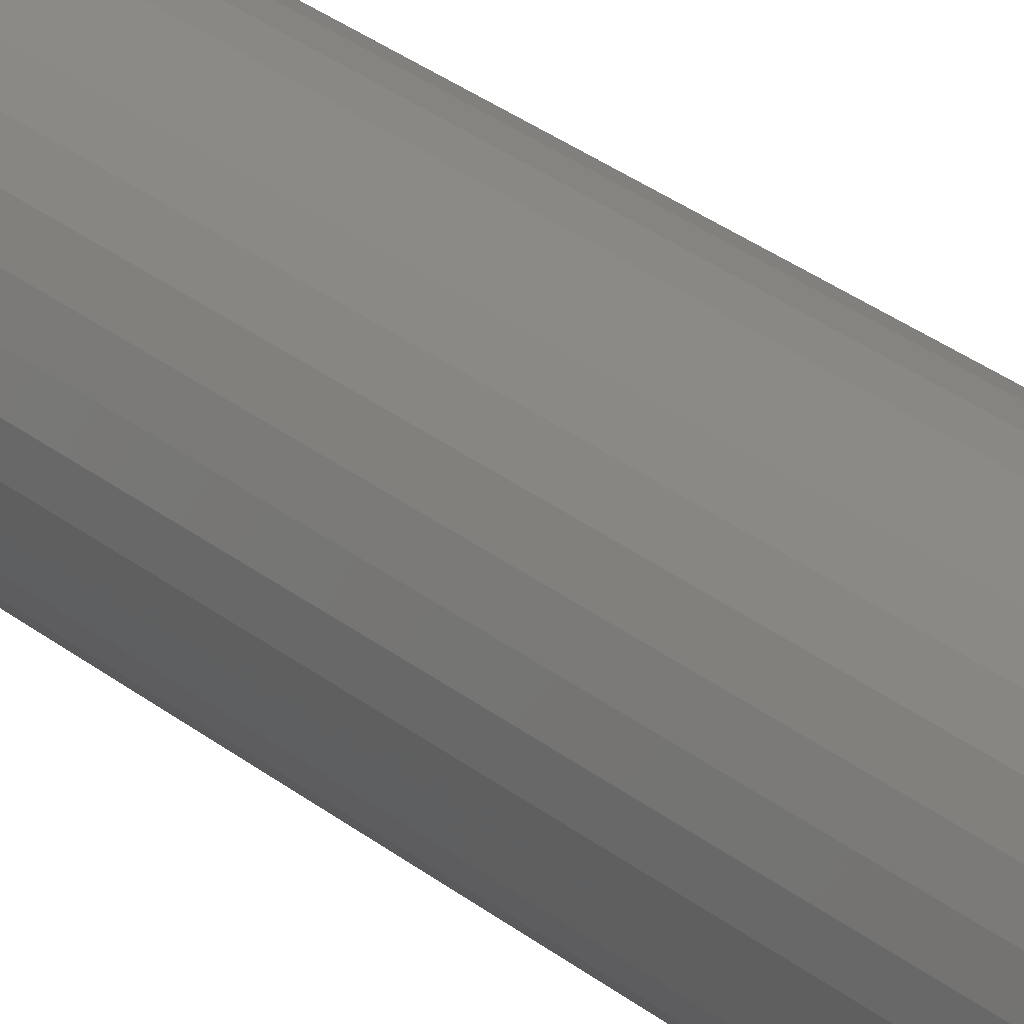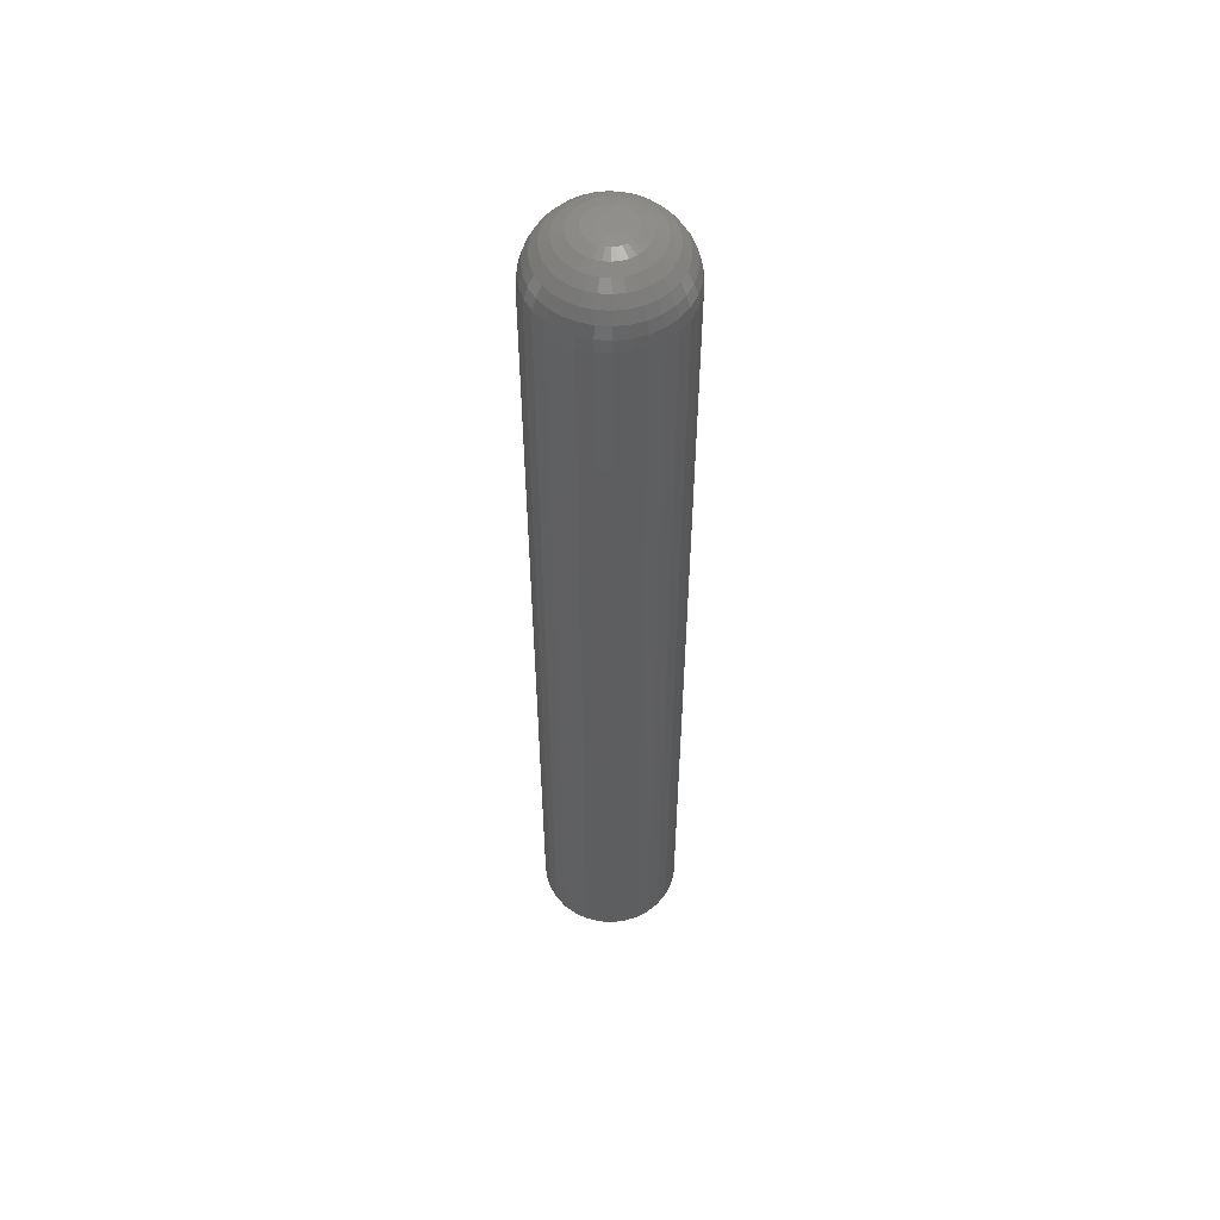
<metadata>
{"format":"stl","ext":"stl","renderer":"f3d","projection":"perspective","resolution":1024,"background":"white","views":[{"elev":29.3,"azim":-40.3,"up":"+Z"},{"elev":54.4,"azim":156.0,"up":"+Y"}]}
</metadata>
<code>
# stl→obj: 320 verts, 636 faces
v 0.00755 3.887e-18 0.00466
v -0.007174 2.967e-18 0.00321
v -0.006399 3.016e-18 0.00466
v 0.008325 3.935e-18 0.00321
v -0.007651 2.937e-18 0.001636
v 0.008803 3.965e-18 0.001636
v -0.007812 2.927e-18 -1.952e-18
v 0.008803 3.965e-18 -0.001636
v -0.007174 2.967e-18 -0.00321
v -0.007651 2.937e-18 -0.001636
v 0.008325 3.935e-18 -0.00321
v -0.006399 3.016e-18 -0.00466
v 0.00755 3.887e-18 -0.00466
v -0.005356 3.081e-18 -0.005931
v 0.006507 3.822e-18 -0.005931
v -0.004085 3.16e-18 -0.006974
v -0.002634 3.251e-18 -0.00775
v 0.008964 3.975e-18 -6.061e-18
v 0.006507 3.822e-18 0.005931
v -0.005356 3.081e-18 0.005931
v -0.004085 3.16e-18 0.006974
v -0.002634 3.251e-18 0.00775
v -0.001061 3.349e-18 0.008227
v 0.0005757 3.451e-18 0.008388
v 0.002212 3.553e-18 0.008227
v 0.003786 3.652e-18 0.00775
v 0.005236 3.742e-18 0.006974
v 0.005236 3.742e-18 -0.006974
v 0.003786 3.652e-18 -0.00775
v 0.002212 3.553e-18 -0.008227
v 0.0005757 3.451e-18 -0.008388
v -0.001061 3.349e-18 -0.008227
v 0.05584 -0.04688 -2.03e-17
v 0.05584 -0.75 -6.768e-18
v 0.05478 -0.04688 -0.01078
v 0.05478 -0.75 -0.01078
v 0.05163 -0.04688 -0.02115
v 0.05163 -0.75 -0.02115
v 0.04653 -0.04688 -0.0307
v 0.04653 -0.75 -0.0307
v 0.03965 -0.04688 -0.03908
v 0.03965 -0.75 -0.03908
v 0.03128 -0.04688 -0.04595
v 0.03128 -0.75 -0.04595
v 0.02172 -0.04688 -0.05106
v 0.02172 -0.75 -0.05106
v 0.01136 -0.04688 -0.0542
v 0.01136 -0.75 -0.0542
v 0.0005757 -0.04688 -0.05526
v 0.0005757 -0.75 -0.05526
v -0.01021 -0.04688 -0.0542
v -0.01021 -0.75 -0.0542
v -0.02057 -0.04688 -0.05106
v -0.02057 -0.75 -0.05106
v -0.03013 -0.04688 -0.04595
v -0.03013 -0.75 -0.04595
v -0.0385 -0.04688 -0.03908
v -0.0385 -0.75 -0.03908
v -0.04537 -0.04688 -0.0307
v -0.04537 -0.75 -0.0307
v -0.05048 -0.04688 -0.02115
v -0.05048 -0.75 -0.02115
v -0.05363 -0.04688 -0.01078
v -0.05363 -0.75 -0.01078
v -0.05469 -0.04688 6.768e-18
v -0.05469 -0.75 6.768e-18
v -0.05363 -0.04688 0.01078
v -0.05363 -0.75 0.01078
v -0.05048 -0.04688 0.02115
v -0.05048 -0.75 0.02115
v -0.04537 -0.04688 0.0307
v -0.04537 -0.75 0.0307
v -0.0385 -0.04688 0.03908
v -0.0385 -0.75 0.03908
v -0.03013 -0.04688 0.04595
v -0.03013 -0.75 0.04595
v -0.02057 -0.04688 0.05106
v -0.02057 -0.75 0.05106
v -0.01021 -0.04688 0.0542
v -0.01021 -0.75 0.0542
v 0.0005757 -0.04688 0.05526
v 0.0005757 -0.75 0.05526
v 0.01136 -0.04688 0.0542
v 0.01136 -0.75 0.0542
v 0.02172 -0.04688 0.05106
v 0.02172 -0.75 0.05106
v 0.03128 -0.04688 0.04595
v 0.03128 -0.75 0.04595
v 0.03965 -0.04688 0.03908
v 0.03965 -0.75 0.03908
v 0.04653 -0.04688 0.0307
v 0.04653 -0.75 0.0307
v 0.05163 -0.04688 0.02115
v 0.05163 -0.75 0.02115
v 0.05478 -0.04688 0.01078
v 0.05478 -0.75 0.01078
v -0.05379 -0.03773 7.067e-17
v -0.05274 -0.03773 0.01061
v -0.05112 -0.02894 6.164e-17
v -0.05013 -0.02894 0.01009
v -0.04679 -0.02083 5.623e-17
v -0.04588 -0.02083 0.00924
v -0.04096 -0.01373 4.413e-17
v -0.04016 -0.01373 0.008103
v -0.03385 -0.0079 3.753e-17
v -0.03319 -0.0079 0.006717
v -0.02575 -0.003568 2.262e-17
v -0.02524 -0.003568 0.005136
v -0.01696 -0.0009007 1.157e-17
v -0.01662 -0.0009007 0.003421
v 0.05389 -0.03773 0.01061
v 0.05494 -0.03773 -5.653e-18
v 0.05128 -0.02894 0.01009
v 0.05227 -0.02894 -4.284e-18
v 0.04703 -0.02083 0.00924
v 0.04794 -0.02083 -9.688e-18
v 0.04131 -0.01373 0.008103
v 0.04211 -0.01373 -4.446e-18
v 0.03434 -0.0079 0.006717
v 0.03501 -0.0079 -9.307e-18
v 0.0264 -0.003568 0.005136
v 0.0269 -0.003568 -1.034e-17
v 0.01777 -0.0009007 0.003421
v 0.01811 -0.0009007 -1.185e-17
v 0.0508 -0.03773 0.0208
v 0.04834 -0.02894 0.01978
v 0.04433 -0.02083 0.01813
v 0.03895 -0.01373 0.01589
v 0.03239 -0.0079 0.01318
v 0.0249 -0.003568 0.01007
v 0.01677 -0.0009007 0.00671
v 0.04578 -0.03773 0.0302
v 0.04356 -0.02894 0.02872
v 0.03996 -0.02083 0.02631
v 0.03511 -0.01373 0.02307
v 0.0292 -0.0079 0.01913
v 0.02247 -0.003568 0.01463
v 0.01515 -0.0009007 0.009741
v 0.03902 -0.03773 0.03844
v 0.03713 -0.02894 0.03655
v 0.03407 -0.02083 0.03349
v 0.02994 -0.01373 0.02937
v 0.02492 -0.0079 0.02435
v 0.01919 -0.003568 0.01862
v 0.01297 -0.0009007 0.0124
v 0.03078 -0.03773 0.0452
v 0.0293 -0.02894 0.04298
v 0.02689 -0.02083 0.03938
v 0.02365 -0.01373 0.03453
v 0.0197 -0.0079 0.02863
v 0.0152 -0.003568 0.02189
v 0.01032 -0.0009007 0.01458
v 0.02138 -0.03773 0.05022
v 0.02036 -0.02894 0.04776
v 0.0187 -0.02083 0.04376
v 0.01647 -0.01373 0.03837
v 0.01375 -0.0079 0.03181
v 0.01065 -0.003568 0.02432
v 0.007285 -0.0009007 0.0162
v 0.01118 -0.03773 0.05332
v 0.01066 -0.02894 0.0507
v 0.009816 -0.02083 0.04645
v 0.008678 -0.01373 0.04074
v 0.007293 -0.0079 0.03377
v 0.005712 -0.003568 0.02582
v 0.003996 -0.0009007 0.0172
v 0.0005757 -0.03773 0.05436
v 0.0005757 -0.02894 0.0517
v 0.0005757 -0.02083 0.04736
v 0.0005757 -0.01373 0.04153
v 0.0005757 -0.0079 0.03443
v 0.0005757 -0.003568 0.02633
v 0.0005757 -0.0009007 0.01753
v -0.01003 -0.03773 0.05332
v -0.00951 -0.02894 0.0507
v -0.008664 -0.02083 0.04645
v -0.007527 -0.01373 0.04074
v -0.006141 -0.0079 0.03377
v -0.00456 -0.003568 0.02582
v -0.002845 -0.0009007 0.0172
v -0.02023 -0.03773 0.05022
v -0.01921 -0.02894 0.04776
v -0.01755 -0.02083 0.04376
v -0.01532 -0.01373 0.03837
v -0.0126 -0.0079 0.03181
v -0.009499 -0.003568 0.02432
v -0.006134 -0.0009007 0.0162
v -0.02963 -0.03773 0.0452
v -0.02814 -0.02894 0.04298
v -0.02574 -0.02083 0.03938
v -0.0225 -0.01373 0.03453
v -0.01855 -0.0079 0.02863
v -0.01405 -0.003568 0.02189
v -0.009165 -0.0009007 0.01458
v -0.03786 -0.03773 0.03844
v -0.03598 -0.02894 0.03655
v -0.03292 -0.02083 0.03349
v -0.02879 -0.01373 0.02937
v -0.02377 -0.0079 0.02435
v -0.01804 -0.003568 0.01862
v -0.01182 -0.0009007 0.0124
v -0.04463 -0.03773 0.0302
v -0.04241 -0.02894 0.02872
v -0.03881 -0.02083 0.02631
v -0.03396 -0.01373 0.02307
v -0.02805 -0.0079 0.01913
v -0.02131 -0.003568 0.01463
v -0.014 -0.0009007 0.009741
v -0.04965 -0.03773 0.0208
v -0.04718 -0.02894 0.01978
v -0.04318 -0.02083 0.01813
v -0.0378 -0.01373 0.01589
v -0.03123 -0.0079 0.01318
v -0.02375 -0.003568 0.01007
v -0.01562 -0.0009007 0.00671
v 0.05389 -0.03773 -0.01061
v 0.05128 -0.02894 -0.01009
v 0.04703 -0.02083 -0.00924
v 0.04131 -0.01373 -0.008103
v 0.03434 -0.0079 -0.006717
v 0.0264 -0.003568 -0.005136
v 0.01777 -0.0009007 -0.003421
v -0.05274 -0.03773 -0.01061
v -0.05013 -0.02894 -0.01009
v -0.04588 -0.02083 -0.00924
v -0.04016 -0.01373 -0.008103
v -0.03319 -0.0079 -0.006717
v -0.02524 -0.003568 -0.005136
v -0.01662 -0.0009007 -0.003421
v -0.04965 -0.03773 -0.0208
v -0.04718 -0.02894 -0.01978
v -0.04318 -0.02083 -0.01813
v -0.0378 -0.01373 -0.01589
v -0.03123 -0.0079 -0.01318
v -0.02375 -0.003568 -0.01007
v -0.01562 -0.0009007 -0.00671
v -0.04463 -0.03773 -0.0302
v -0.04241 -0.02894 -0.02872
v -0.03881 -0.02083 -0.02631
v -0.03396 -0.01373 -0.02307
v -0.02805 -0.0079 -0.01913
v -0.02131 -0.003568 -0.01463
v -0.014 -0.0009007 -0.009741
v -0.03786 -0.03773 -0.03844
v -0.03598 -0.02894 -0.03655
v -0.03292 -0.02083 -0.03349
v -0.02879 -0.01373 -0.02937
v -0.02377 -0.0079 -0.02435
v -0.01804 -0.003568 -0.01862
v -0.01182 -0.0009007 -0.0124
v -0.02963 -0.03773 -0.0452
v -0.02814 -0.02894 -0.04298
v -0.02574 -0.02083 -0.03938
v -0.0225 -0.01373 -0.03453
v -0.01855 -0.0079 -0.02863
v -0.01405 -0.003568 -0.02189
v -0.009165 -0.0009007 -0.01458
v -0.02023 -0.03773 -0.05022
v -0.01921 -0.02894 -0.04776
v -0.01755 -0.02083 -0.04376
v -0.01532 -0.01373 -0.03837
v -0.0126 -0.0079 -0.03181
v -0.009499 -0.003568 -0.02432
v -0.006134 -0.0009007 -0.0162
v -0.01003 -0.03773 -0.05332
v -0.00951 -0.02894 -0.0507
v -0.008664 -0.02083 -0.04645
v -0.007527 -0.01373 -0.04074
v -0.006141 -0.0079 -0.03377
v -0.00456 -0.003568 -0.02582
v -0.002845 -0.0009007 -0.0172
v 0.0005757 -0.03773 -0.05436
v 0.0005757 -0.02894 -0.0517
v 0.0005757 -0.02083 -0.04736
v 0.0005757 -0.01373 -0.04153
v 0.0005757 -0.0079 -0.03443
v 0.0005757 -0.003568 -0.02633
v 0.0005757 -0.0009007 -0.01753
v 0.01118 -0.03773 -0.05332
v 0.01066 -0.02894 -0.0507
v 0.009816 -0.02083 -0.04645
v 0.008678 -0.01373 -0.04074
v 0.007293 -0.0079 -0.03377
v 0.005712 -0.003568 -0.02582
v 0.003996 -0.0009007 -0.0172
v 0.02138 -0.03773 -0.05022
v 0.02036 -0.02894 -0.04776
v 0.0187 -0.02083 -0.04376
v 0.01647 -0.01373 -0.03837
v 0.01375 -0.0079 -0.03181
v 0.01065 -0.003568 -0.02432
v 0.007285 -0.0009007 -0.0162
v 0.03078 -0.03773 -0.0452
v 0.0293 -0.02894 -0.04298
v 0.02689 -0.02083 -0.03938
v 0.02365 -0.01373 -0.03453
v 0.0197 -0.0079 -0.02863
v 0.0152 -0.003568 -0.02189
v 0.01032 -0.0009007 -0.01458
v 0.03902 -0.03773 -0.03844
v 0.03713 -0.02894 -0.03655
v 0.03407 -0.02083 -0.03349
v 0.02994 -0.01373 -0.02937
v 0.02492 -0.0079 -0.02435
v 0.01919 -0.003568 -0.01862
v 0.01297 -0.0009007 -0.0124
v 0.04578 -0.03773 -0.0302
v 0.04356 -0.02894 -0.02872
v 0.03996 -0.02083 -0.02631
v 0.03511 -0.01373 -0.02307
v 0.0292 -0.0079 -0.01913
v 0.02247 -0.003568 -0.01463
v 0.01515 -0.0009007 -0.009741
v 0.0508 -0.03773 -0.0208
v 0.04834 -0.02894 -0.01978
v 0.04433 -0.02083 -0.01813
v 0.03895 -0.01373 -0.01589
v 0.03239 -0.0079 -0.01318
v 0.0249 -0.003568 -0.01007
v 0.01677 -0.0009007 -0.00671
f 1 2 3
f 4 2 1
f 4 5 2
f 6 5 4
f 5 6 7
f 8 9 10
f 11 9 8
f 11 12 9
f 13 12 11
f 13 14 12
f 15 14 13
f 15 16 14
f 17 16 15
f 18 8 10
f 18 10 7
f 18 7 6
f 19 1 3
f 19 3 20
f 19 20 21
f 19 21 22
f 19 22 23
f 19 23 24
f 19 24 25
f 19 25 26
f 19 26 27
f 28 29 30
f 28 30 31
f 28 31 32
f 28 32 17
f 28 17 15
f 33 34 35
f 35 34 36
f 35 36 37
f 37 36 38
f 37 38 39
f 39 38 40
f 39 40 41
f 41 40 42
f 41 42 43
f 43 42 44
f 43 44 45
f 45 44 46
f 45 46 47
f 47 46 48
f 47 48 49
f 49 48 50
f 49 50 51
f 51 50 52
f 51 52 53
f 53 52 54
f 53 54 55
f 55 54 56
f 55 56 57
f 57 56 58
f 57 58 59
f 59 58 60
f 59 60 61
f 61 60 62
f 61 62 63
f 63 62 64
f 63 64 65
f 65 64 66
f 65 66 67
f 67 66 68
f 67 68 69
f 69 68 70
f 69 70 71
f 71 70 72
f 71 72 73
f 73 72 74
f 73 74 75
f 75 74 76
f 75 76 77
f 77 76 78
f 77 78 79
f 79 78 80
f 79 80 81
f 81 80 82
f 81 82 83
f 83 82 84
f 83 84 85
f 85 84 86
f 85 86 87
f 87 86 88
f 87 88 89
f 89 88 90
f 89 90 91
f 91 90 92
f 91 92 93
f 93 92 94
f 93 94 95
f 95 94 96
f 95 96 33
f 33 96 34
f 65 67 97
f 97 67 98
f 97 98 99
f 99 98 100
f 99 100 101
f 101 100 102
f 101 102 103
f 103 102 104
f 103 104 105
f 105 104 106
f 105 106 107
f 107 106 108
f 107 108 109
f 109 108 110
f 109 110 7
f 7 110 5
f 95 33 111
f 111 33 112
f 111 112 113
f 113 112 114
f 113 114 115
f 115 114 116
f 115 116 117
f 117 116 118
f 117 118 119
f 119 118 120
f 119 120 121
f 121 120 122
f 121 122 123
f 123 122 124
f 123 124 6
f 6 124 18
f 93 95 125
f 125 95 111
f 125 111 126
f 126 111 113
f 126 113 127
f 127 113 115
f 127 115 128
f 128 115 117
f 128 117 129
f 129 117 119
f 129 119 130
f 130 119 121
f 130 121 131
f 131 121 123
f 131 123 4
f 4 123 6
f 91 93 132
f 132 93 125
f 132 125 133
f 133 125 126
f 133 126 134
f 134 126 127
f 134 127 135
f 135 127 128
f 135 128 136
f 136 128 129
f 136 129 137
f 137 129 130
f 137 130 138
f 138 130 131
f 138 131 1
f 1 131 4
f 89 91 139
f 139 91 132
f 139 132 140
f 140 132 133
f 140 133 141
f 141 133 134
f 141 134 142
f 142 134 135
f 142 135 143
f 143 135 136
f 143 136 144
f 144 136 137
f 144 137 145
f 145 137 138
f 145 138 19
f 19 138 1
f 87 89 146
f 146 89 139
f 146 139 147
f 147 139 140
f 147 140 148
f 148 140 141
f 148 141 149
f 149 141 142
f 149 142 150
f 150 142 143
f 150 143 151
f 151 143 144
f 151 144 152
f 152 144 145
f 152 145 27
f 27 145 19
f 85 87 153
f 153 87 146
f 153 146 154
f 154 146 147
f 154 147 155
f 155 147 148
f 155 148 156
f 156 148 149
f 156 149 157
f 157 149 150
f 157 150 158
f 158 150 151
f 158 151 159
f 159 151 152
f 159 152 26
f 26 152 27
f 83 85 160
f 160 85 153
f 160 153 161
f 161 153 154
f 161 154 162
f 162 154 155
f 162 155 163
f 163 155 156
f 163 156 164
f 164 156 157
f 164 157 165
f 165 157 158
f 165 158 166
f 166 158 159
f 166 159 25
f 25 159 26
f 81 83 167
f 167 83 160
f 167 160 168
f 168 160 161
f 168 161 169
f 169 161 162
f 169 162 170
f 170 162 163
f 170 163 171
f 171 163 164
f 171 164 172
f 172 164 165
f 172 165 173
f 173 165 166
f 173 166 24
f 24 166 25
f 79 81 174
f 174 81 167
f 174 167 175
f 175 167 168
f 175 168 176
f 176 168 169
f 176 169 177
f 177 169 170
f 177 170 178
f 178 170 171
f 178 171 179
f 179 171 172
f 179 172 180
f 180 172 173
f 180 173 23
f 23 173 24
f 77 79 181
f 181 79 174
f 181 174 182
f 182 174 175
f 182 175 183
f 183 175 176
f 183 176 184
f 184 176 177
f 184 177 185
f 185 177 178
f 185 178 186
f 186 178 179
f 186 179 187
f 187 179 180
f 187 180 22
f 22 180 23
f 75 77 188
f 188 77 181
f 188 181 189
f 189 181 182
f 189 182 190
f 190 182 183
f 190 183 191
f 191 183 184
f 191 184 192
f 192 184 185
f 192 185 193
f 193 185 186
f 193 186 194
f 194 186 187
f 194 187 21
f 21 187 22
f 73 75 195
f 195 75 188
f 195 188 196
f 196 188 189
f 196 189 197
f 197 189 190
f 197 190 198
f 198 190 191
f 198 191 199
f 199 191 192
f 199 192 200
f 200 192 193
f 200 193 201
f 201 193 194
f 201 194 20
f 20 194 21
f 71 73 202
f 202 73 195
f 202 195 203
f 203 195 196
f 203 196 204
f 204 196 197
f 204 197 205
f 205 197 198
f 205 198 206
f 206 198 199
f 206 199 207
f 207 199 200
f 207 200 208
f 208 200 201
f 208 201 3
f 3 201 20
f 69 71 209
f 209 71 202
f 209 202 210
f 210 202 203
f 210 203 211
f 211 203 204
f 211 204 212
f 212 204 205
f 212 205 213
f 213 205 206
f 213 206 214
f 214 206 207
f 214 207 215
f 215 207 208
f 215 208 2
f 2 208 3
f 67 69 98
f 98 69 209
f 98 209 100
f 100 209 210
f 100 210 102
f 102 210 211
f 102 211 104
f 104 211 212
f 104 212 106
f 106 212 213
f 106 213 108
f 108 213 214
f 108 214 110
f 110 214 215
f 110 215 5
f 5 215 2
f 33 35 112
f 112 35 216
f 112 216 114
f 114 216 217
f 114 217 116
f 116 217 218
f 116 218 118
f 118 218 219
f 118 219 120
f 120 219 220
f 120 220 122
f 122 220 221
f 122 221 124
f 124 221 222
f 124 222 18
f 18 222 8
f 63 65 223
f 223 65 97
f 223 97 224
f 224 97 99
f 224 99 225
f 225 99 101
f 225 101 226
f 226 101 103
f 226 103 227
f 227 103 105
f 227 105 228
f 228 105 107
f 228 107 229
f 229 107 109
f 229 109 10
f 10 109 7
f 61 63 230
f 230 63 223
f 230 223 231
f 231 223 224
f 231 224 232
f 232 224 225
f 232 225 233
f 233 225 226
f 233 226 234
f 234 226 227
f 234 227 235
f 235 227 228
f 235 228 236
f 236 228 229
f 236 229 9
f 9 229 10
f 59 61 237
f 237 61 230
f 237 230 238
f 238 230 231
f 238 231 239
f 239 231 232
f 239 232 240
f 240 232 233
f 240 233 241
f 241 233 234
f 241 234 242
f 242 234 235
f 242 235 243
f 243 235 236
f 243 236 12
f 12 236 9
f 57 59 244
f 244 59 237
f 244 237 245
f 245 237 238
f 245 238 246
f 246 238 239
f 246 239 247
f 247 239 240
f 247 240 248
f 248 240 241
f 248 241 249
f 249 241 242
f 249 242 250
f 250 242 243
f 250 243 14
f 14 243 12
f 55 57 251
f 251 57 244
f 251 244 252
f 252 244 245
f 252 245 253
f 253 245 246
f 253 246 254
f 254 246 247
f 254 247 255
f 255 247 248
f 255 248 256
f 256 248 249
f 256 249 257
f 257 249 250
f 257 250 16
f 16 250 14
f 53 55 258
f 258 55 251
f 258 251 259
f 259 251 252
f 259 252 260
f 260 252 253
f 260 253 261
f 261 253 254
f 261 254 262
f 262 254 255
f 262 255 263
f 263 255 256
f 263 256 264
f 264 256 257
f 264 257 17
f 17 257 16
f 51 53 265
f 265 53 258
f 265 258 266
f 266 258 259
f 266 259 267
f 267 259 260
f 267 260 268
f 268 260 261
f 268 261 269
f 269 261 262
f 269 262 270
f 270 262 263
f 270 263 271
f 271 263 264
f 271 264 32
f 32 264 17
f 49 51 272
f 272 51 265
f 272 265 273
f 273 265 266
f 273 266 274
f 274 266 267
f 274 267 275
f 275 267 268
f 275 268 276
f 276 268 269
f 276 269 277
f 277 269 270
f 277 270 278
f 278 270 271
f 278 271 31
f 31 271 32
f 47 49 279
f 279 49 272
f 279 272 280
f 280 272 273
f 280 273 281
f 281 273 274
f 281 274 282
f 282 274 275
f 282 275 283
f 283 275 276
f 283 276 284
f 284 276 277
f 284 277 285
f 285 277 278
f 285 278 30
f 30 278 31
f 45 47 286
f 286 47 279
f 286 279 287
f 287 279 280
f 287 280 288
f 288 280 281
f 288 281 289
f 289 281 282
f 289 282 290
f 290 282 283
f 290 283 291
f 291 283 284
f 291 284 292
f 292 284 285
f 292 285 29
f 29 285 30
f 43 45 293
f 293 45 286
f 293 286 294
f 294 286 287
f 294 287 295
f 295 287 288
f 295 288 296
f 296 288 289
f 296 289 297
f 297 289 290
f 297 290 298
f 298 290 291
f 298 291 299
f 299 291 292
f 299 292 28
f 28 292 29
f 41 43 300
f 300 43 293
f 300 293 301
f 301 293 294
f 301 294 302
f 302 294 295
f 302 295 303
f 303 295 296
f 303 296 304
f 304 296 297
f 304 297 305
f 305 297 298
f 305 298 306
f 306 298 299
f 306 299 15
f 15 299 28
f 39 41 307
f 307 41 300
f 307 300 308
f 308 300 301
f 308 301 309
f 309 301 302
f 309 302 310
f 310 302 303
f 310 303 311
f 311 303 304
f 311 304 312
f 312 304 305
f 312 305 313
f 313 305 306
f 313 306 13
f 13 306 15
f 37 39 314
f 314 39 307
f 314 307 315
f 315 307 308
f 315 308 316
f 316 308 309
f 316 309 317
f 317 309 310
f 317 310 318
f 318 310 311
f 318 311 319
f 319 311 312
f 319 312 320
f 320 312 313
f 320 313 11
f 11 313 13
f 35 37 216
f 216 37 314
f 216 314 217
f 217 314 315
f 217 315 218
f 218 315 316
f 218 316 219
f 219 316 317
f 219 317 220
f 220 317 318
f 220 318 221
f 221 318 319
f 221 319 222
f 222 319 320
f 222 320 8
f 8 320 11
f 80 84 82
f 84 80 78
f 84 78 86
f 86 78 76
f 86 76 88
f 88 76 74
f 88 74 90
f 90 74 72
f 90 72 92
f 92 72 70
f 92 70 94
f 38 60 40
f 40 60 58
f 40 58 42
f 42 58 56
f 42 56 44
f 44 56 54
f 44 54 46
f 46 54 52
f 46 52 48
f 48 52 50
f 94 70 96
f 96 70 68
f 96 68 34
f 34 68 66
f 34 66 36
f 36 66 64
f 36 64 38
f 38 64 62
f 38 62 60

</code>
